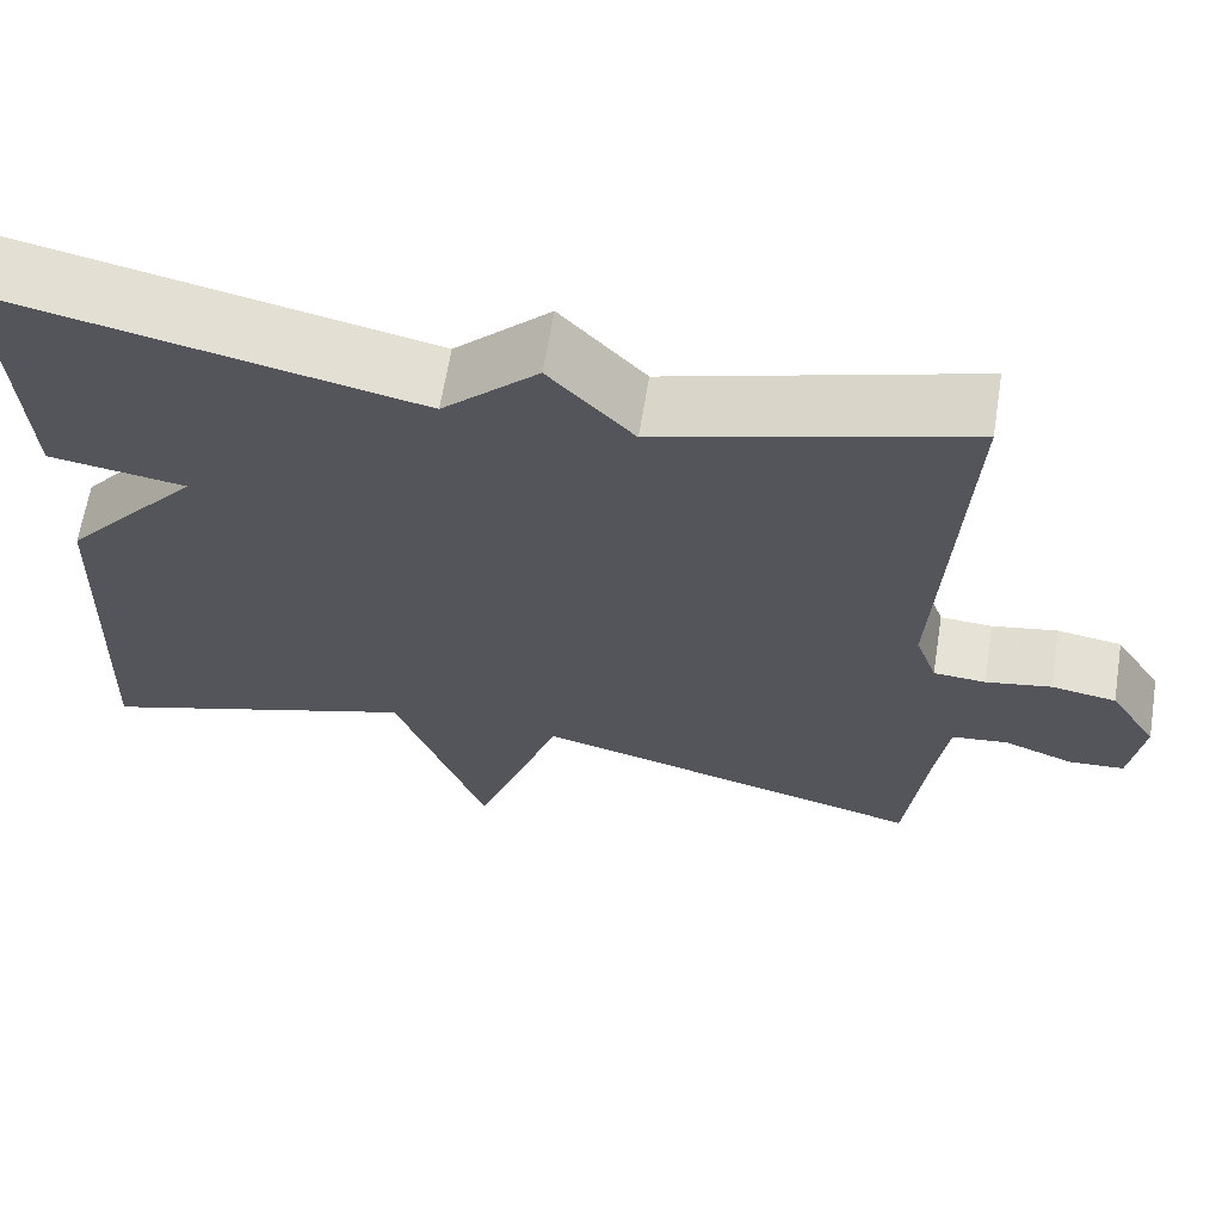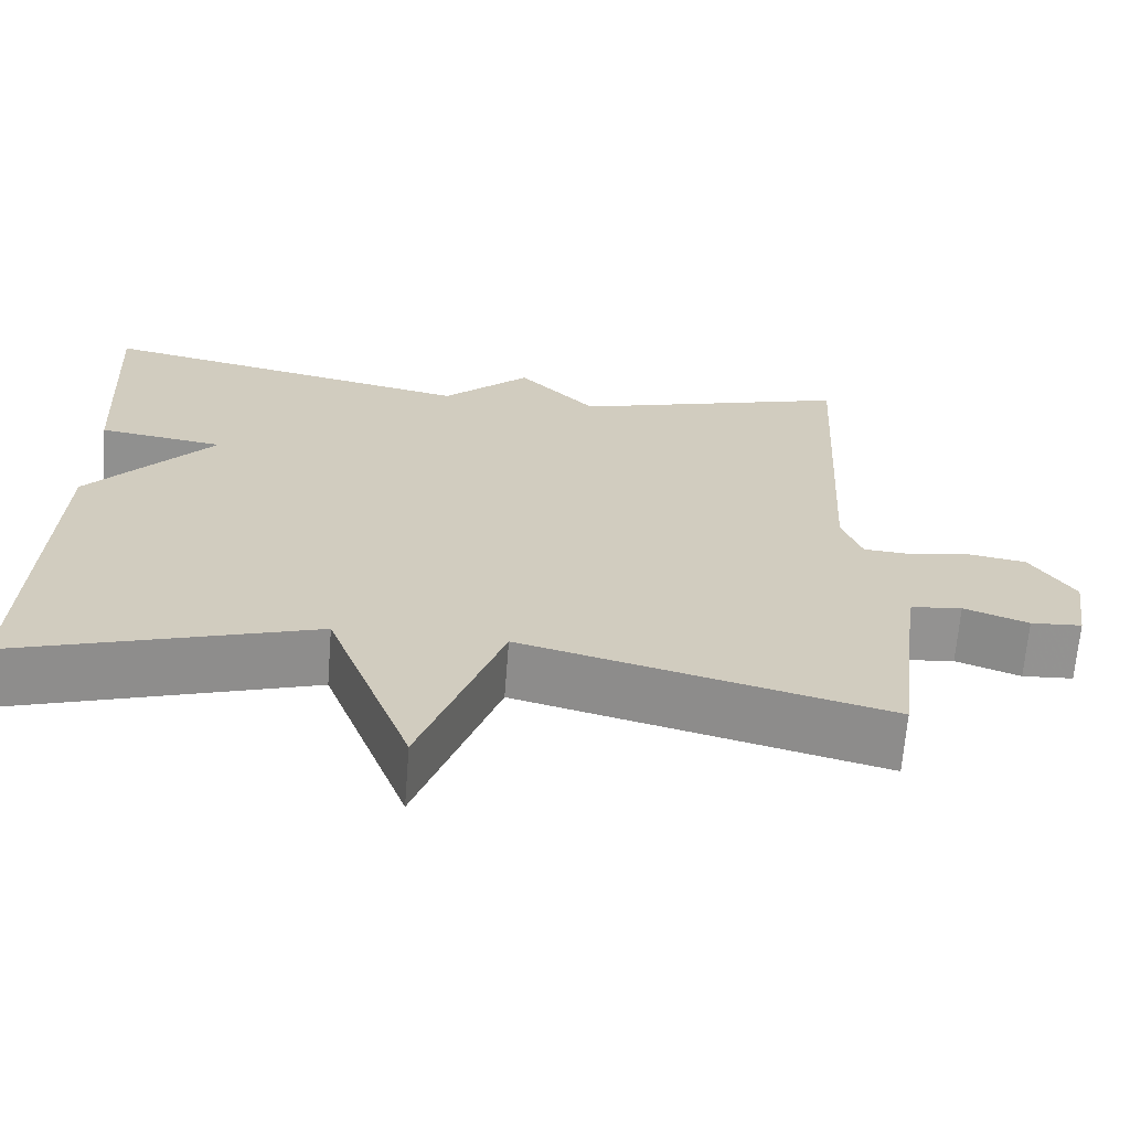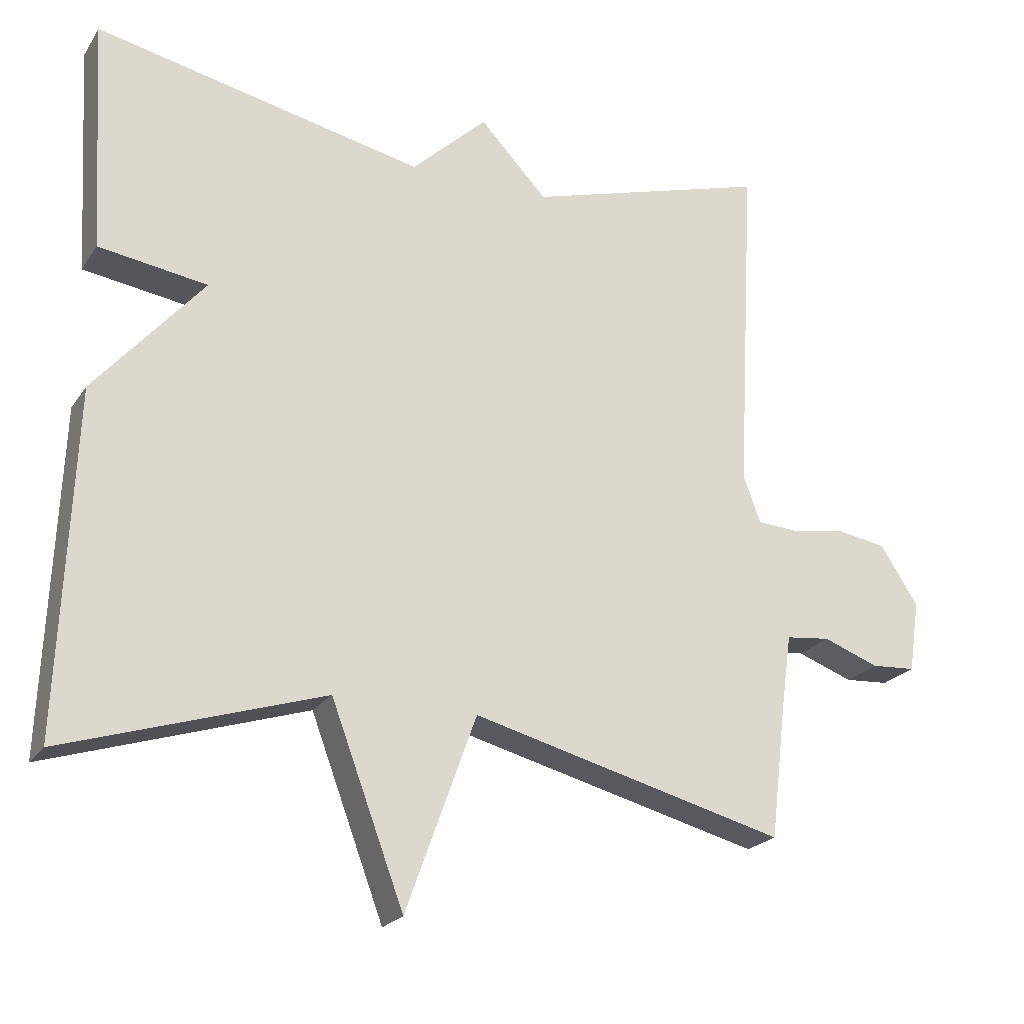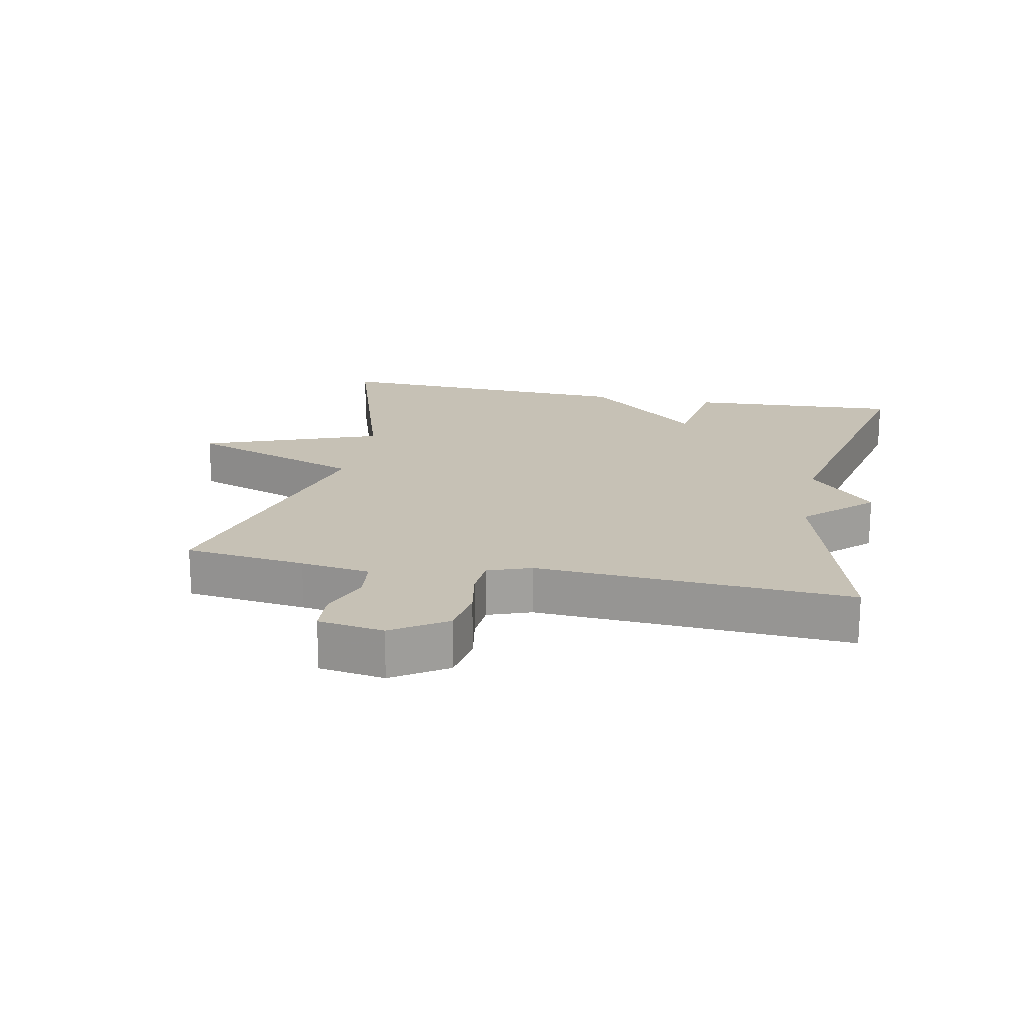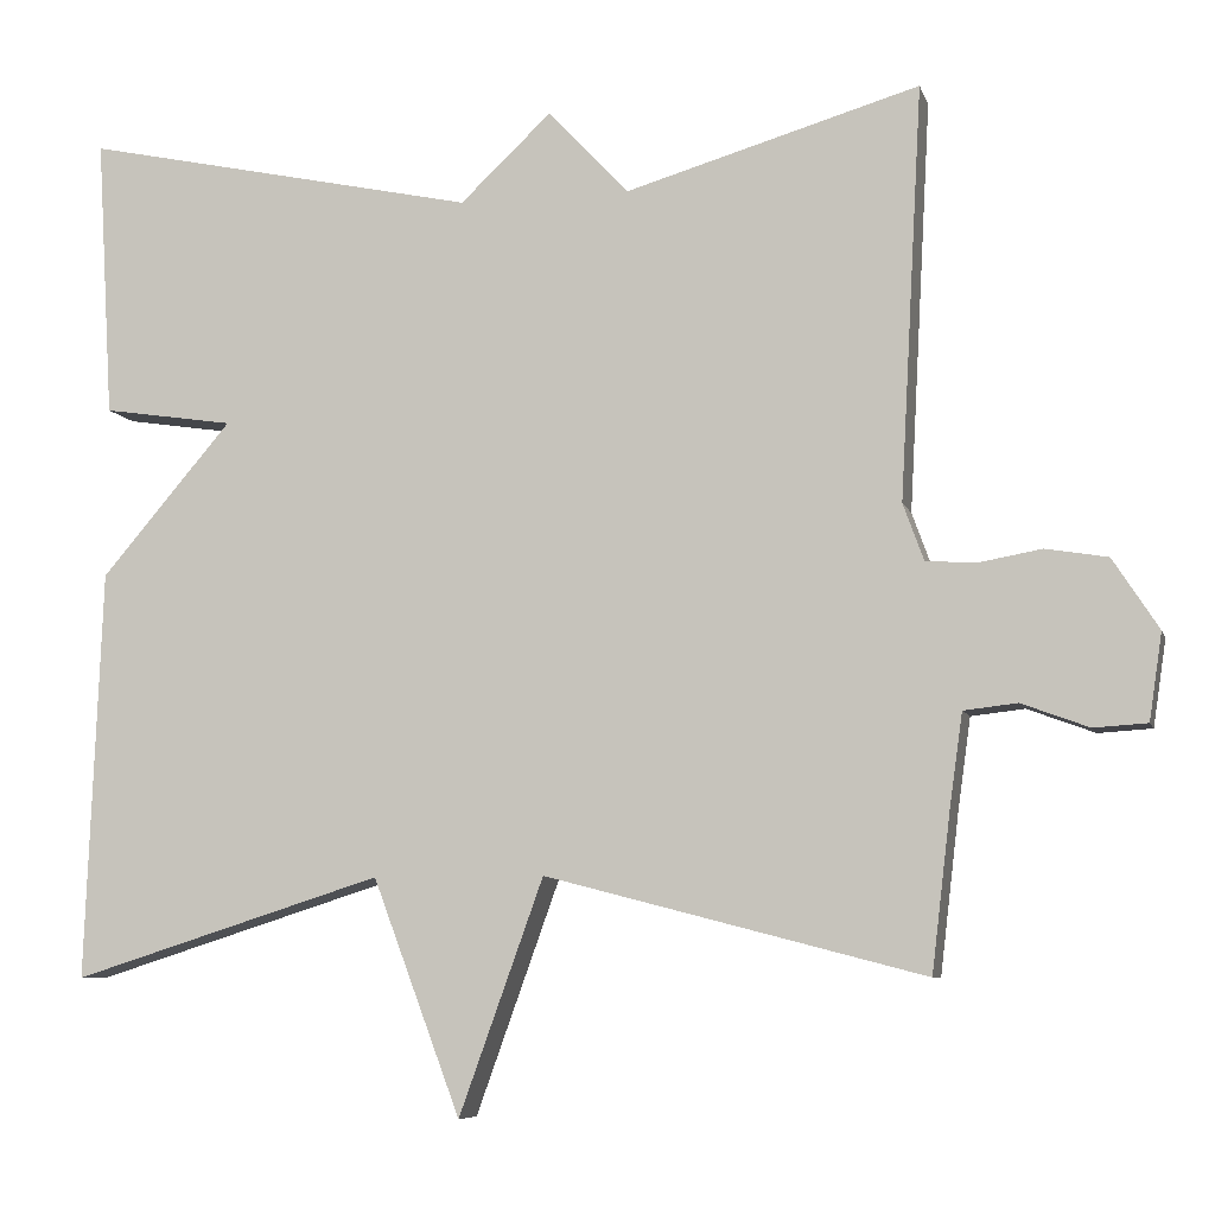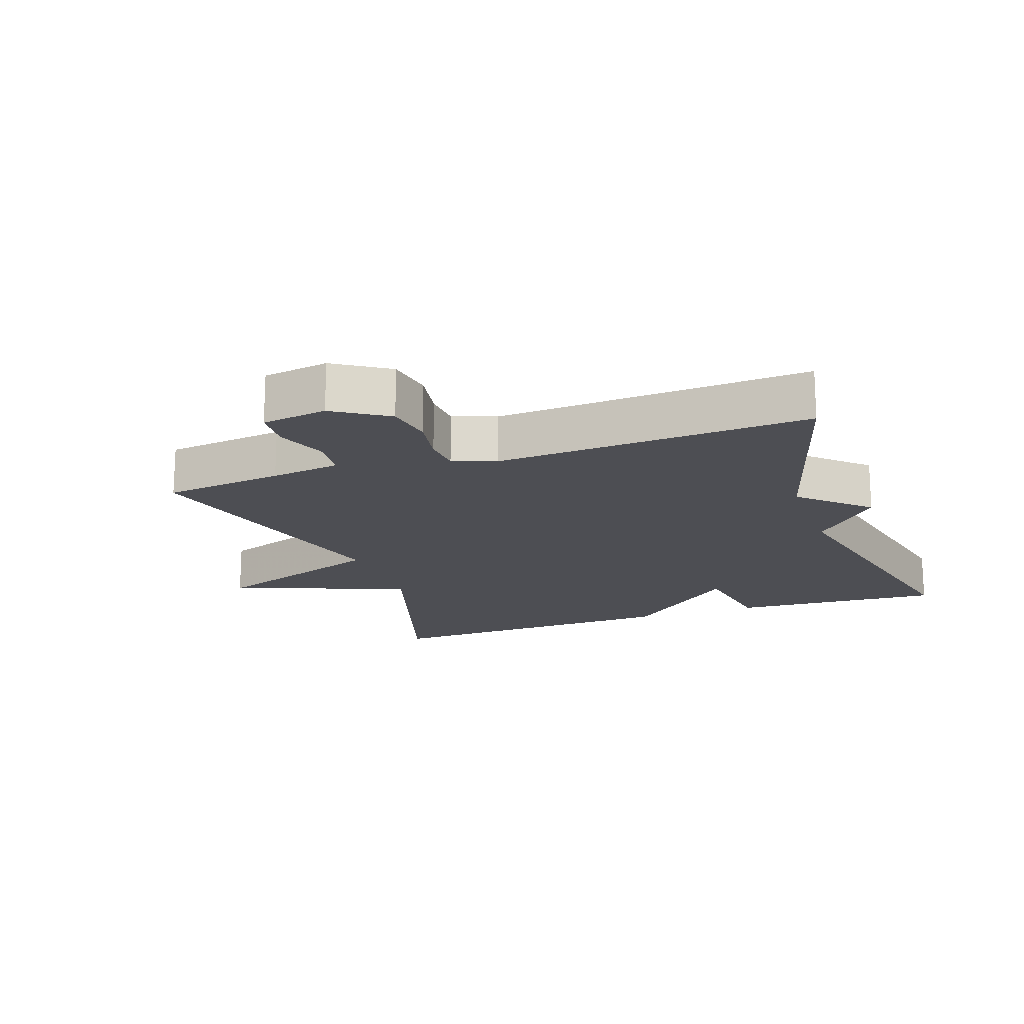
<metadata>
{"format":"obj","ext":"obj","renderer":"f3d","projection":"perspective","resolution":1024,"background":"white","views":[{"elev":64.4,"azim":-170.8,"up":"+Z"},{"elev":-66.5,"azim":175.5,"up":"+Z"},{"elev":-22.2,"azim":155.1,"up":"+Z"},{"elev":18.7,"azim":-78.6,"up":"+Y"},{"elev":-7.4,"azim":-165.7,"up":"+Z"},{"elev":-17.4,"azim":-70.5,"up":"+Y"}]}
</metadata>
<code>
v -0.5 0.07 0.5
v -0.16 0.07 0.401
v -0.066 0.07 0.501
v 0.04 0.07 0.401
v 0.5 0.07 0.5
v 0.481 0.07 0.175
v 0.329 0.07 0.152
v 0.481 0.07 -0.025
v 0.5 0.07 -0.5
v 0.139 0.07 -0.386
v 0.037 0.07 -0.658
v -0.061 0.07 -0.386
v -0.5 0.07 -0.5
v -0.522 0.07 -0.316
v -0.537 0.07 -0.21
v -0.599 0.07 -0.203
v -0.677 0.07 -0.232
v -0.739 0.07 -0.228
v -0.754 0.07 -0.128
v -0.701 0.07 -0.046
v -0.629 0.07 -0.034
v -0.556 0.07 -0.047
v -0.498 0.07 -0.043
v -0.474 0.07 0.023
v -0.5 0 0.5
v -0.16 0 0.401
v -0.066 0 0.501
v 0.04 0 0.401
v 0.5 0 0.5
v 0.481 0 0.175
v 0.329 0 0.152
v 0.481 0 -0.025
v 0.5 0 -0.5
v 0.139 0 -0.386
v 0.037 0 -0.658
v -0.061 0 -0.386
v -0.5 0 -0.5
v -0.522 0 -0.316
v -0.537 0 -0.21
v -0.599 0 -0.203
v -0.677 0 -0.232
v -0.739 0 -0.228
v -0.754 0 -0.128
v -0.701 0 -0.046
v -0.629 0 -0.034
v -0.556 0 -0.047
v -0.498 0 -0.043
v -0.474 0 0.023
f 20 21 22
f 19 20 22
f 18 19 22
f 17 18 22
f 16 17 22
f 15 16 22 23
f 14 15 23 24
f 12 13 14 24
f 10 11 12
f 7 8 9 10
f 24 1 2
f 12 24 2
f 10 12 2
f 7 10 2
f 4 5 6 7
f 2 3 4
f 2 4 7
f 46 45 44
f 46 44 43
f 46 43 42
f 46 42 41
f 46 41 40
f 47 46 40 39
f 48 47 39 38
f 48 38 37 36
f 36 35 34
f 34 33 32 31
f 26 25 48
f 26 48 36
f 26 36 34
f 26 34 31
f 31 30 29 28
f 28 27 26
f 31 28 26
f 1 25 26 2
f 2 26 27 3
f 3 27 28 4
f 4 28 29 5
f 5 29 30 6
f 6 30 31 7
f 7 31 32 8
f 8 32 33 9
f 9 33 34 10
f 10 34 35 11
f 11 35 36 12
f 12 36 37 13
f 13 37 38 14
f 14 38 39 15
f 15 39 40 16
f 16 40 41 17
f 17 41 42 18
f 18 42 43 19
f 19 43 44 20
f 20 44 45 21
f 21 45 46 22
f 22 46 47 23
f 23 47 48 24
f 24 48 25 1

</code>
